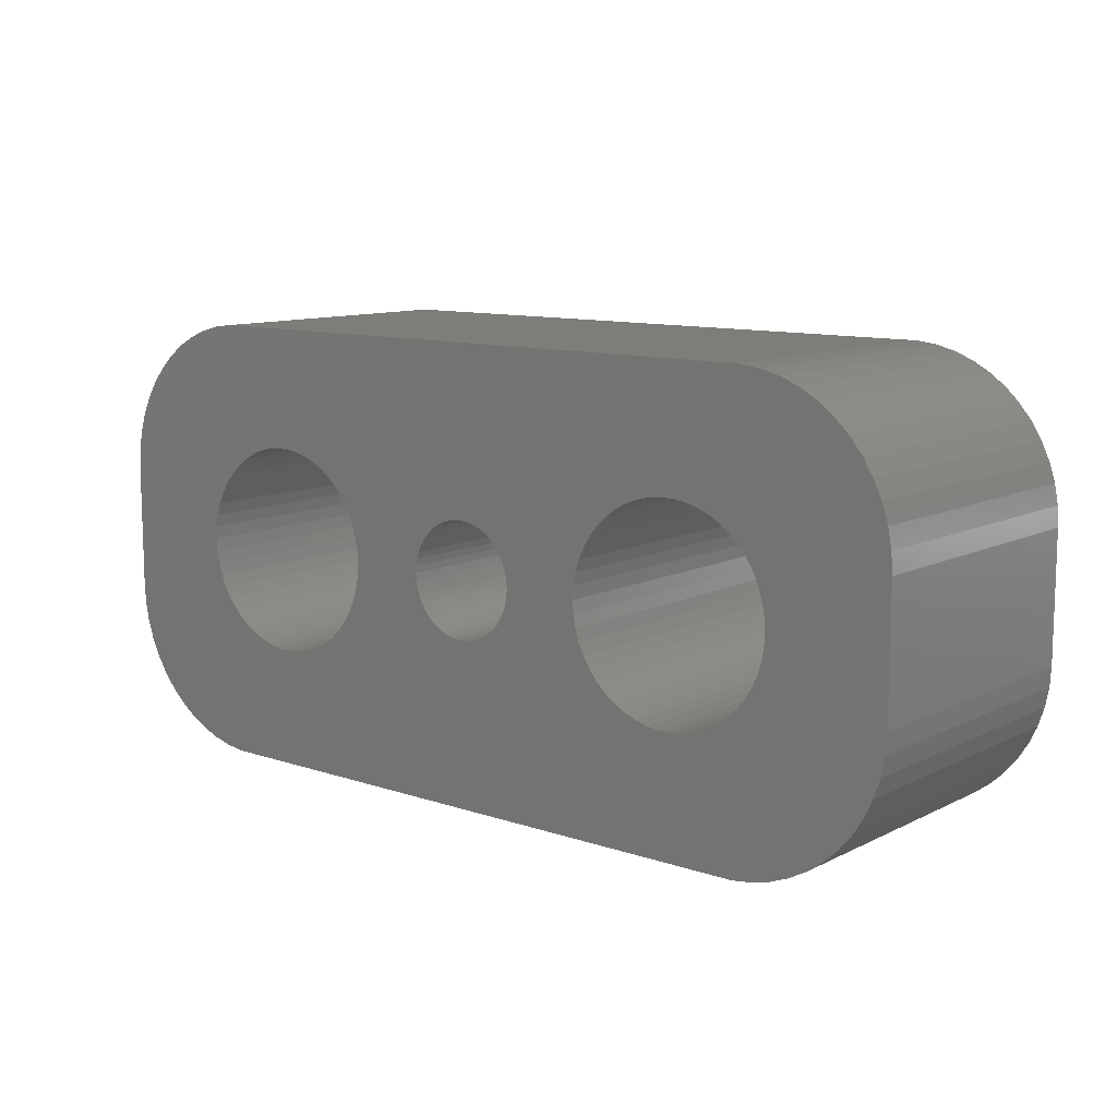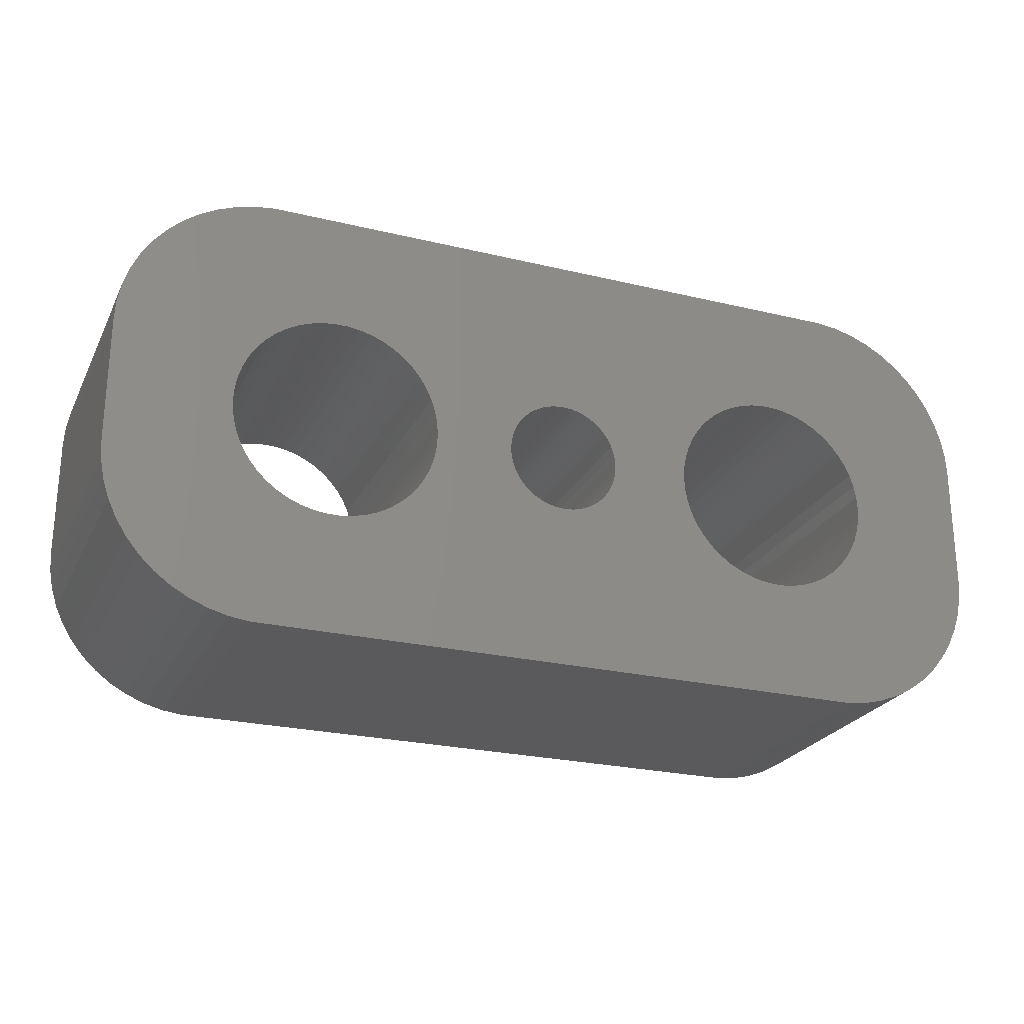
<metadata>
{"format":"stl","ext":"stl","renderer":"f3d","projection":"perspective","resolution":1024,"background":"white","views":[{"elev":10.9,"azim":39.7,"up":"+Y"},{"elev":-24.5,"azim":158.5,"up":"+Y"}]}
</metadata>
<code>
# stl→obj: 404 verts, 816 faces
v -4.25 0 0
v -4.276 0.4073 9
v -4.276 0.4073 0
v -4.25 0 9
v -10.75 0 9
v -10.72 0.4073 0
v -10.72 0.4073 9
v -10.75 0 0
v -7.704 3.244 0
v -7.296 3.244 9
v -7.704 3.244 9
v -7.296 3.244 0
v -7.296 -3.244 0
v -7.704 -3.244 9
v -7.296 -3.244 9
v -7.704 -3.244 0
v -5.131 -2.225 0
v -4.871 -1.91 9
v -4.871 -1.91 0
v -5.131 -2.225 9
v -5.428 2.504 0
v -5.131 2.225 9
v -5.428 2.504 9
v -5.131 2.225 0
v -9.869 2.225 0
v -9.572 2.504 9
v -9.869 2.225 9
v -9.572 2.504 0
v -8.884 2.941 0
v -8.504 3.091 9
v -8.884 2.941 9
v -8.504 3.091 0
v -4.478 1.196 0
v -4.652 1.566 9
v -4.652 1.566 0
v -4.478 1.196 9
v -4.871 1.91 9
v -4.871 1.91 0
v -6.496 3.091 0
v -6.116 2.941 9
v -6.496 3.091 9
v -6.116 2.941 0
v -6.891 3.192 0
v -6.891 3.192 9
v -5.759 2.744 0
v -5.759 2.744 9
v -10.35 1.566 9
v -10.13 1.91 0
v -10.13 1.91 9
v -10.35 1.566 0
v -10.65 0.8082 9
v -10.52 1.196 0
v -10.52 1.196 9
v -10.65 0.8082 0
v -9.241 2.744 0
v -9.241 2.744 9
v -8.109 3.192 0
v -8.109 3.192 9
v -6.891 -3.192 0
v -6.891 -3.192 9
v -4.352 0.8082 0
v -4.352 0.8082 9
v -4.276 -0.4073 0
v -4.276 -0.4073 9
v -4.478 -1.196 0
v -4.352 -0.8082 9
v -4.352 -0.8082 0
v -4.478 -1.196 9
v -8.504 -3.091 0
v -8.884 -2.941 9
v -8.504 -3.091 9
v -8.884 -2.941 0
v -5.428 -2.504 0
v -5.759 -2.744 9
v -5.428 -2.504 9
v -5.759 -2.744 0
v -6.116 -2.941 9
v -6.116 -2.941 0
v -9.869 -2.225 9
v -10.13 -1.91 0
v -10.13 -1.91 9
v -9.869 -2.225 0
v -10.52 -1.196 9
v -10.65 -0.8082 0
v -10.65 -0.8082 9
v -10.52 -1.196 0
v -4.652 -1.566 0
v -4.652 -1.566 9
v -8.109 -3.192 9
v -8.109 -3.192 0
v -9.241 -2.744 9
v -9.241 -2.744 0
v -9.572 -2.504 0
v -9.572 -2.504 9
v -10.35 -1.566 9
v -10.35 -1.566 0
v -10.72 -0.4073 0
v -10.72 -0.4073 9
v -6.496 -3.091 0
v -6.496 -3.091 9
v 10.75 0 0
v 10.72 0.4073 9
v 10.72 0.4073 0
v 10.75 0 9
v 7.296 3.244 0
v 7.704 3.244 9
v 7.296 3.244 9
v 7.704 3.244 0
v 7.704 -3.244 0
v 7.296 -3.244 9
v 7.704 -3.244 9
v 7.296 -3.244 0
v 9.572 2.504 0
v 9.869 2.225 9
v 9.572 2.504 9
v 9.869 2.225 0
v 4.871 1.91 9
v 5.131 2.225 0
v 5.131 2.225 9
v 4.871 1.91 0
v 5.759 2.744 0
v 6.116 2.941 9
v 5.759 2.744 9
v 6.116 2.941 0
v 10.52 1.196 0
v 10.35 1.566 9
v 10.35 1.566 0
v 10.52 1.196 9
v 10.13 1.91 9
v 10.13 1.91 0
v 8.504 3.091 0
v 8.884 2.941 9
v 8.504 3.091 9
v 8.884 2.941 0
v 8.109 3.192 0
v 8.109 3.192 9
v 9.241 2.744 0
v 9.241 2.744 9
v 4.352 0.8082 9
v 4.478 1.196 0
v 4.478 1.196 9
v 4.352 0.8082 0
v 4.652 1.566 0
v 4.652 1.566 9
v 5.428 2.504 0
v 5.428 2.504 9
v 6.496 3.091 0
v 6.891 3.192 9
v 6.496 3.091 9
v 6.891 3.192 0
v 8.884 -2.941 0
v 8.504 -3.091 9
v 8.884 -2.941 9
v 8.504 -3.091 0
v 9.869 -2.225 0
v 10.13 -1.91 9
v 10.13 -1.91 0
v 9.869 -2.225 9
v 9.572 -2.504 0
v 9.241 -2.744 9
v 9.572 -2.504 9
v 9.241 -2.744 0
v 5.759 -2.744 0
v 5.428 -2.504 9
v 5.759 -2.744 9
v 5.428 -2.504 0
v 6.891 -3.192 0
v 6.496 -3.091 9
v 6.891 -3.192 9
v 6.496 -3.091 0
v 4.871 -1.91 9
v 4.652 -1.566 0
v 4.652 -1.566 9
v 4.871 -1.91 0
v 5.131 -2.225 9
v 5.131 -2.225 0
v 10.65 0.8082 0
v 10.65 0.8082 9
v 4.276 0.4073 9
v 4.276 0.4073 0
v 4.25 0 9
v 4.25 0 0
v 4.276 -0.4073 9
v 4.276 -0.4073 0
v 10.72 -0.4073 0
v 10.72 -0.4073 9
v 8.109 -3.192 0
v 8.109 -3.192 9
v 10.52 -1.196 0
v 10.65 -0.8082 9
v 10.65 -0.8082 0
v 10.52 -1.196 9
v 10.35 -1.566 9
v 10.35 -1.566 0
v 6.116 -2.941 0
v 6.116 -2.941 9
v 4.478 -1.196 0
v 4.478 -1.196 9
v 4.352 -0.8082 9
v 4.352 -0.8082 0
v -1.743 0.4476 9
v -1.674 0.6626 0
v -1.674 0.6626 9
v -1.743 0.4476 0
v 1.577 0.8672 0
v 1.456 1.058 9
v 1.456 1.058 0
v 1.577 0.8672 9
v 0.3373 1.768 0
v 0.5562 1.712 9
v 0.3373 1.768 9
v 0.5562 1.712 0
v 0.7664 1.629 9
v 0.7664 1.629 0
v -0.7664 1.629 0
v -0.5562 1.712 9
v -0.7664 1.629 9
v -0.5562 1.712 0
v -1.577 0.8672 0
v -1.577 0.8672 9
v 1.786 -0.2256 0
v 1.8 0 9
v 1.8 0 0
v 1.786 -0.2256 9
v 0.7664 -1.629 0
v 0.5562 -1.712 9
v 0.7664 -1.629 9
v 0.5562 -1.712 0
v 1.147 1.387 0
v 1.312 1.232 9
v 1.147 1.387 9
v 1.312 1.232 0
v 0.9645 1.52 0
v 0.9645 1.52 9
v -1.456 1.058 9
v -1.312 1.232 0
v -1.312 1.232 9
v -1.456 1.058 0
v -1.147 1.387 9
v -1.147 1.387 0
v 1.786 0.2256 9
v 1.786 0.2256 0
v 1.577 -0.8672 0
v 1.674 -0.6626 9
v 1.674 -0.6626 0
v 1.577 -0.8672 9
v -0.3373 -1.768 0
v -0.5562 -1.712 9
v -0.3373 -1.768 9
v -0.5562 -1.712 0
v 0.3373 -1.768 9
v 0.3373 -1.768 0
v -0.113 1.796 0
v 0.113 1.796 9
v -0.113 1.796 9
v 0.113 1.796 0
v -1.8 0 9
v -1.786 0.2256 0
v -1.786 0.2256 9
v -1.8 0 0
v -0.3373 1.768 0
v -0.3373 1.768 9
v -0.9645 1.52 0
v -0.9645 1.52 9
v 1.743 -0.4476 0
v 1.743 -0.4476 9
v 0.113 -1.796 9
v 0.113 -1.796 0
v 1.674 0.6626 0
v 1.674 0.6626 9
v 1.743 0.4476 0
v 1.743 0.4476 9
v 0.9645 -1.52 0
v 0.9645 -1.52 9
v 1.312 -1.232 0
v 1.147 -1.387 9
v 1.312 -1.232 9
v 1.147 -1.387 0
v 1.456 -1.058 9
v 1.456 -1.058 0
v -0.113 -1.796 0
v -0.113 -1.796 9
v -1.786 -0.2256 9
v -1.786 -0.2256 0
v -1.674 -0.6626 9
v -1.743 -0.4476 0
v -1.743 -0.4476 9
v -1.674 -0.6626 0
v -1.312 -1.232 9
v -1.456 -1.058 0
v -1.456 -1.058 9
v -1.312 -1.232 0
v -0.9645 -1.52 0
v -1.147 -1.387 9
v -0.9645 -1.52 9
v -1.147 -1.387 0
v -0.7664 -1.629 0
v -0.7664 -1.629 9
v -1.577 -0.8672 0
v -1.577 -0.8672 9
v -14.5 -2 0
v -14.5 2 9
v -14.5 2 0
v -14.5 -2 9
v 14.5 2 9
v 14.46 2.627 9
v 14.5 -2 9
v 14.34 3.243 9
v 14.15 3.841 9
v 13.88 4.409 9
v 13.55 4.939 9
v 14.46 -2.627 9
v 13.14 5.423 9
v 12.69 5.853 9
v 14.34 -3.243 9
v 12.18 6.222 9
v 14.15 -3.841 9
v 11.63 6.524 9
v 11.05 6.755 9
v 13.88 -4.409 9
v 13.55 -4.939 9
v 10.44 6.911 9
v 9.814 6.99 9
v -9.814 6.99 9
v -10.44 6.911 9
v -11.05 6.755 9
v -11.63 6.524 9
v -12.18 6.222 9
v -12.69 5.853 9
v -13.14 5.423 9
v -13.55 4.939 9
v 13.14 -5.423 9
v 12.69 -5.853 9
v 12.18 -6.222 9
v 11.63 -6.524 9
v 11.05 -6.755 9
v 10.44 -6.911 9
v 9.814 -6.99 9
v -9.814 -6.99 9
v -10.44 -6.911 9
v -11.63 -6.524 9
v -12.69 -5.853 9
v -13.55 -4.939 9
v -14.15 -3.841 9
v -14.46 -2.627 9
v -11.05 -6.755 9
v -13.88 4.409 9
v -14.15 3.841 9
v -14.34 3.243 9
v -14.46 2.627 9
v -12.18 -6.222 9
v -13.14 -5.423 9
v -13.88 -4.409 9
v -14.34 -3.243 9
v 9.814 6.99 0
v -9.814 6.99 0
v 14.5 2 0
v 14.5 -2 0
v -14.34 3.243 0
v -14.15 3.841 0
v -13.14 -5.423 0
v -12.69 -5.853 0
v -9.814 -6.99 0
v 9.814 -6.99 0
v 10.44 -6.911 0
v 11.05 -6.755 0
v 10.44 6.911 0
v 14.34 3.243 0
v 14.46 2.627 0
v -10.44 6.911 0
v -11.05 6.755 0
v -13.88 4.409 0
v -14.15 -3.841 0
v -14.34 -3.243 0
v 14.34 -3.243 0
v 14.15 -3.841 0
v 13.88 -4.409 0
v 13.55 -4.939 0
v 12.18 -6.222 0
v 12.69 -5.853 0
v 14.46 -2.627 0
v -12.69 5.853 0
v -13.14 5.423 0
v -11.63 6.524 0
v -14.46 -2.627 0
v 13.14 -5.423 0
v 14.15 3.841 0
v 11.63 -6.524 0
v 13.88 4.409 0
v 13.55 4.939 0
v -10.44 -6.911 0
v -11.05 -6.755 0
v -11.63 -6.524 0
v -12.18 -6.222 0
v -13.55 -4.939 0
v 13.14 5.423 0
v 12.69 5.853 0
v 12.18 6.222 0
v 11.63 6.524 0
v 11.05 6.755 0
v -13.55 4.939 0
v -14.46 2.627 0
v -13.88 -4.409 0
v -12.18 6.222 0
f 1 2 3
f 2 1 4
f 5 6 7
f 6 5 8
f 9 10 11
f 10 9 12
f 13 14 15
f 14 13 16
f 17 18 19
f 18 17 20
f 21 22 23
f 22 21 24
f 25 26 27
f 26 25 28
f 29 30 31
f 30 29 32
f 33 34 35
f 34 33 36
f 35 37 38
f 37 35 34
f 39 40 41
f 40 39 42
f 43 41 44
f 41 43 39
f 45 23 46
f 23 45 21
f 47 48 49
f 48 47 50
f 49 25 27
f 25 49 48
f 51 52 53
f 52 51 54
f 55 31 56
f 31 55 29
f 57 11 58
f 11 57 9
f 59 15 60
f 15 59 13
f 61 36 33
f 36 61 62
f 3 62 61
f 62 3 2
f 38 22 24
f 22 38 37
f 12 44 10
f 44 12 43
f 53 50 47
f 50 53 52
f 7 54 51
f 54 7 6
f 63 4 1
f 4 63 64
f 65 66 67
f 66 65 68
f 67 64 63
f 64 67 66
f 69 70 71
f 70 69 72
f 73 74 75
f 74 73 76
f 76 77 74
f 77 76 78
f 42 46 40
f 46 42 45
f 28 56 26
f 56 28 55
f 32 58 30
f 58 32 57
f 79 80 81
f 80 79 82
f 83 84 85
f 84 83 86
f 17 75 20
f 75 17 73
f 87 68 65
f 68 87 88
f 19 88 87
f 88 19 18
f 16 89 14
f 89 16 90
f 72 91 70
f 91 72 92
f 90 71 89
f 71 90 69
f 93 79 94
f 79 93 82
f 95 86 83
f 86 95 96
f 85 97 98
f 97 85 84
f 98 8 5
f 8 98 97
f 99 60 100
f 60 99 59
f 78 100 77
f 100 78 99
f 92 94 91
f 94 92 93
f 81 96 95
f 96 81 80
f 101 102 103
f 102 101 104
f 105 106 107
f 106 105 108
f 109 110 111
f 110 109 112
f 113 114 115
f 114 113 116
f 117 118 119
f 118 117 120
f 121 122 123
f 122 121 124
f 125 126 127
f 126 125 128
f 127 129 130
f 129 127 126
f 131 132 133
f 132 131 134
f 135 133 136
f 133 135 131
f 137 115 138
f 115 137 113
f 139 140 141
f 140 139 142
f 141 143 144
f 143 141 140
f 145 123 146
f 123 145 121
f 147 148 149
f 148 147 150
f 151 152 153
f 152 151 154
f 155 156 157
f 156 155 158
f 159 160 161
f 160 159 162
f 163 164 165
f 164 163 166
f 167 168 169
f 168 167 170
f 171 172 173
f 172 171 174
f 175 174 171
f 174 175 176
f 177 128 125
f 128 177 178
f 103 178 177
f 178 103 102
f 130 114 116
f 114 130 129
f 108 136 106
f 136 108 135
f 134 138 132
f 138 134 137
f 144 120 117
f 120 144 143
f 179 142 139
f 142 179 180
f 181 180 179
f 180 181 182
f 183 182 181
f 182 183 184
f 118 146 119
f 146 118 145
f 124 149 122
f 149 124 147
f 150 107 148
f 107 150 105
f 185 104 101
f 104 185 186
f 187 111 188
f 111 187 109
f 155 161 158
f 161 155 159
f 189 190 191
f 190 189 192
f 157 193 194
f 193 157 156
f 195 165 196
f 165 195 163
f 170 196 168
f 196 170 195
f 112 169 110
f 169 112 167
f 166 175 164
f 175 166 176
f 173 197 198
f 197 173 172
f 199 184 183
f 184 199 200
f 154 188 152
f 188 154 187
f 162 153 160
f 153 162 151
f 191 186 185
f 186 191 190
f 194 192 189
f 192 194 193
f 198 200 199
f 200 198 197
f 201 202 203
f 202 201 204
f 205 206 207
f 206 205 208
f 209 210 211
f 210 209 212
f 212 213 210
f 213 212 214
f 215 216 217
f 216 215 218
f 203 219 220
f 219 203 202
f 221 222 223
f 222 221 224
f 225 226 227
f 226 225 228
f 229 230 231
f 230 229 232
f 233 231 234
f 231 233 229
f 235 236 237
f 236 235 238
f 236 239 237
f 239 236 240
f 223 241 242
f 241 223 222
f 243 244 245
f 244 243 246
f 247 248 249
f 248 247 250
f 228 251 226
f 251 228 252
f 207 230 232
f 230 207 206
f 253 254 255
f 254 253 256
f 214 234 213
f 234 214 233
f 257 258 259
f 258 257 260
f 220 238 235
f 238 220 219
f 261 255 262
f 255 261 253
f 218 262 216
f 262 218 261
f 263 217 264
f 217 263 215
f 240 264 239
f 264 240 263
f 265 224 221
f 224 265 266
f 252 267 251
f 267 252 268
f 269 208 205
f 208 269 270
f 271 270 269
f 270 271 272
f 242 272 271
f 272 242 241
f 256 211 254
f 211 256 209
f 259 204 201
f 204 259 258
f 273 227 274
f 227 273 225
f 275 276 277
f 276 275 278
f 275 279 280
f 279 275 277
f 281 249 282
f 249 281 247
f 283 260 257
f 260 283 284
f 285 286 287
f 286 285 288
f 289 290 291
f 290 289 292
f 245 266 265
f 266 245 244
f 278 274 276
f 274 278 273
f 280 246 243
f 246 280 279
f 293 294 295
f 294 293 296
f 268 282 267
f 282 268 281
f 287 284 283
f 284 287 286
f 296 289 294
f 289 296 292
f 297 295 298
f 295 297 293
f 250 298 248
f 298 250 297
f 291 299 300
f 299 291 290
f 300 288 285
f 288 300 299
f 301 302 303
f 302 301 304
f 128 305 306
f 305 104 307
f 126 306 308
f 186 307 104
f 126 308 309
f 190 307 186
f 129 309 310
f 192 307 190
f 129 310 311
f 307 192 312
f 114 311 313
f 193 312 192
f 114 313 314
f 312 193 315
f 115 314 316
f 315 193 317
f 115 316 318
f 156 317 193
f 138 318 319
f 317 156 320
f 320 156 321
f 305 102 104
f 305 178 102
f 305 128 178
f 138 319 322
f 306 126 128
f 309 129 126
f 311 114 129
f 132 322 323
f 314 115 114
f 318 138 115
f 322 132 138
f 323 133 132
f 323 136 133
f 323 106 136
f 323 107 106
f 323 148 107
f 323 149 148
f 323 122 149
f 323 123 122
f 211 123 323
f 210 123 211
f 241 181 179
f 272 179 139
f 208 139 141
f 206 141 144
f 230 144 117
f 234 117 119
f 123 210 146
f 181 241 222
f 179 272 241
f 139 270 272
f 139 208 270
f 141 206 208
f 144 230 206
f 117 231 230
f 117 234 231
f 119 213 234
f 146 213 119
f 213 146 210
f 323 254 211
f 323 255 254
f 324 255 323
f 255 324 262
f 46 262 324
f 259 4 257
f 2 259 201
f 62 201 203
f 62 203 220
f 36 220 235
f 34 235 237
f 37 237 239
f 37 239 264
f 22 264 217
f 262 46 216
f 259 2 4
f 201 62 2
f 220 36 62
f 235 34 36
f 237 37 34
f 264 22 37
f 217 23 22
f 216 23 217
f 23 216 46
f 46 324 40
f 40 324 41
f 41 324 44
f 44 324 10
f 10 324 11
f 11 324 58
f 324 30 58
f 324 31 30
f 325 31 324
f 31 325 56
f 326 56 325
f 327 56 326
f 56 327 26
f 328 26 327
f 329 26 328
f 26 329 27
f 330 27 329
f 331 27 330
f 27 331 49
f 158 321 156
f 321 158 332
f 332 158 333
f 161 333 158
f 333 161 334
f 334 161 335
f 160 335 161
f 335 160 336
f 336 160 337
f 153 337 160
f 337 153 338
f 152 338 153
f 188 338 152
f 111 338 188
f 110 338 111
f 169 338 110
f 168 338 169
f 196 338 168
f 165 338 196
f 226 165 164
f 227 164 175
f 224 181 222
f 181 224 183
f 266 183 224
f 183 266 199
f 244 199 266
f 246 199 244
f 199 246 198
f 279 198 246
f 198 279 173
f 277 173 279
f 173 277 171
f 276 171 277
f 274 171 276
f 171 274 175
f 227 175 274
f 164 227 226
f 165 226 251
f 165 251 338
f 267 338 251
f 282 338 267
f 339 282 249
f 74 249 248
f 75 248 298
f 4 283 257
f 64 283 4
f 283 64 287
f 66 287 64
f 287 66 285
f 285 66 300
f 68 300 66
f 300 68 291
f 88 291 68
f 291 88 289
f 18 289 88
f 289 18 294
f 294 18 295
f 20 295 18
f 295 20 298
f 75 298 20
f 248 75 74
f 249 74 339
f 339 74 77
f 339 77 100
f 339 100 60
f 339 60 15
f 339 15 14
f 339 14 89
f 282 339 338
f 71 339 89
f 70 339 71
f 340 70 91
f 341 91 94
f 342 94 79
f 343 79 81
f 344 81 95
f 70 340 339
f 345 95 83
f 304 83 85
f 304 85 98
f 304 98 5
f 91 346 340
f 347 49 331
f 348 49 347
f 304 5 302
f 49 348 47
f 83 304 345
f 349 47 348
f 91 341 346
f 350 47 349
f 94 351 341
f 47 350 53
f 94 342 351
f 302 53 350
f 79 352 342
f 53 302 51
f 79 343 352
f 51 302 7
f 81 353 343
f 7 302 5
f 81 344 353
f 95 354 344
f 95 345 354
f 355 324 323
f 324 355 356
f 307 357 305
f 357 307 358
f 359 348 360
f 348 359 349
f 361 342 352
f 342 361 362
f 363 338 339
f 338 363 364
f 365 336 337
f 336 365 366
f 367 323 322
f 323 367 355
f 306 368 308
f 368 306 369
f 370 326 325
f 326 370 371
f 356 325 324
f 325 356 370
f 360 347 372
f 347 360 348
f 373 354 374
f 354 373 344
f 317 375 315
f 375 317 376
f 321 377 320
f 377 321 378
f 379 333 334
f 333 379 380
f 312 358 307
f 358 312 381
f 382 330 329
f 330 382 383
f 371 327 326
f 327 371 384
f 385 304 301
f 304 385 345
f 189 358 381
f 358 101 357
f 194 381 375
f 103 357 101
f 194 375 376
f 177 357 103
f 157 376 377
f 125 357 177
f 157 377 378
f 357 125 369
f 155 378 386
f 127 369 125
f 155 386 380
f 369 127 368
f 159 380 379
f 368 127 387
f 159 379 388
f 130 387 127
f 162 388 366
f 387 130 389
f 389 130 390
f 358 185 101
f 358 191 185
f 358 189 191
f 162 366 365
f 381 194 189
f 376 157 194
f 378 155 157
f 151 365 364
f 380 159 155
f 388 162 159
f 365 151 162
f 364 154 151
f 364 187 154
f 364 109 187
f 364 112 109
f 364 167 112
f 364 170 167
f 364 195 170
f 364 163 195
f 252 163 364
f 228 163 252
f 221 182 184
f 265 184 200
f 243 200 197
f 280 197 172
f 275 172 174
f 273 174 176
f 163 228 166
f 182 221 223
f 184 265 221
f 200 245 265
f 200 243 245
f 197 280 243
f 172 275 280
f 174 278 275
f 174 273 278
f 176 225 273
f 166 225 176
f 225 166 228
f 364 268 252
f 364 281 268
f 363 281 364
f 281 363 247
f 76 247 363
f 284 1 260
f 63 284 286
f 67 286 288
f 67 288 299
f 65 299 290
f 87 290 292
f 19 292 296
f 19 296 293
f 17 293 297
f 247 76 250
f 284 63 1
f 286 67 63
f 299 65 67
f 290 87 65
f 292 19 87
f 293 17 19
f 297 73 17
f 250 73 297
f 73 250 76
f 76 363 78
f 78 363 99
f 99 363 59
f 59 363 13
f 13 363 16
f 16 363 90
f 363 69 90
f 363 72 69
f 391 72 363
f 72 391 92
f 392 92 391
f 393 92 392
f 92 393 93
f 394 93 393
f 362 93 394
f 93 362 82
f 361 82 362
f 395 82 361
f 82 395 80
f 116 390 130
f 390 116 396
f 396 116 397
f 113 397 116
f 397 113 398
f 398 113 399
f 137 399 113
f 399 137 400
f 400 137 367
f 134 367 137
f 367 134 355
f 131 355 134
f 135 355 131
f 108 355 135
f 105 355 108
f 150 355 105
f 147 355 150
f 124 355 147
f 121 355 124
f 212 121 145
f 214 145 118
f 242 182 223
f 182 242 180
f 271 180 242
f 180 271 142
f 269 142 271
f 205 142 269
f 142 205 140
f 207 140 205
f 140 207 143
f 232 143 207
f 143 232 120
f 229 120 232
f 233 120 229
f 120 233 118
f 214 118 233
f 145 214 212
f 121 212 209
f 121 209 355
f 256 355 209
f 253 355 256
f 356 253 261
f 45 261 218
f 21 218 215
f 1 258 260
f 3 258 1
f 258 3 204
f 61 204 3
f 204 61 202
f 202 61 219
f 33 219 61
f 219 33 238
f 35 238 33
f 238 35 236
f 38 236 35
f 236 38 240
f 240 38 263
f 24 263 38
f 263 24 215
f 21 215 24
f 218 21 45
f 261 45 356
f 356 45 42
f 356 42 39
f 356 39 43
f 356 43 12
f 356 12 9
f 356 9 57
f 253 356 355
f 32 356 57
f 29 356 32
f 370 29 55
f 384 55 28
f 382 28 25
f 401 25 48
f 360 48 50
f 29 370 356
f 402 50 52
f 303 52 54
f 303 54 6
f 303 6 8
f 55 371 370
f 403 80 395
f 373 80 403
f 303 8 301
f 80 373 96
f 52 303 402
f 374 96 373
f 55 384 371
f 385 96 374
f 28 404 384
f 96 385 86
f 28 382 404
f 301 86 385
f 25 383 382
f 86 301 84
f 25 401 383
f 84 301 97
f 48 372 401
f 97 301 8
f 48 360 372
f 50 359 360
f 50 402 359
f 374 345 385
f 345 374 354
f 361 343 395
f 343 361 352
f 403 344 373
f 344 403 353
f 393 346 341
f 346 393 392
f 364 337 338
f 337 364 365
f 320 376 317
f 376 320 377
f 380 332 333
f 332 380 386
f 388 334 335
f 334 388 379
f 400 322 319
f 322 400 367
f 315 381 312
f 381 315 375
f 399 319 318
f 319 399 400
f 401 330 383
f 330 401 331
f 303 350 402
f 350 303 302
f 402 349 359
f 349 402 350
f 395 353 403
f 353 395 343
f 394 341 351
f 341 394 393
f 362 351 342
f 351 362 394
f 392 340 346
f 340 392 391
f 391 339 340
f 339 391 363
f 332 378 321
f 378 332 386
f 366 335 336
f 335 366 388
f 305 369 306
f 369 305 357
f 308 387 309
f 387 308 368
f 311 396 313
f 396 311 390
f 372 331 401
f 331 372 347
f 404 329 328
f 329 404 382
f 384 328 327
f 328 384 404
f 396 314 313
f 314 396 397
f 398 318 316
f 318 398 399
f 397 316 314
f 316 397 398
f 310 390 311
f 390 310 389
f 309 389 310
f 389 309 387

</code>
